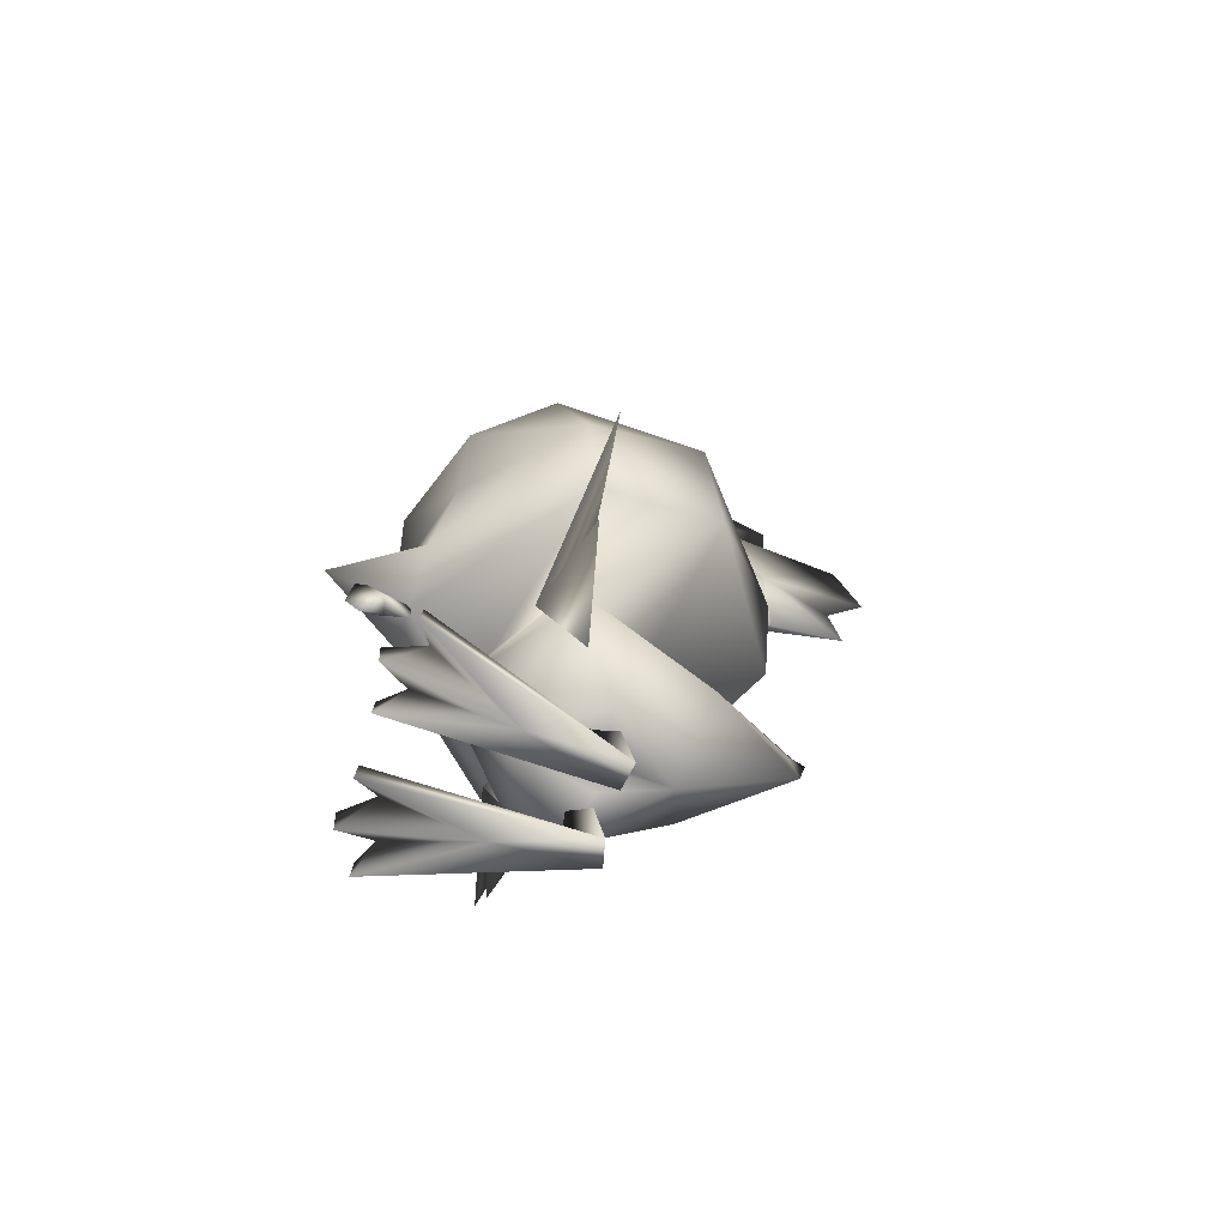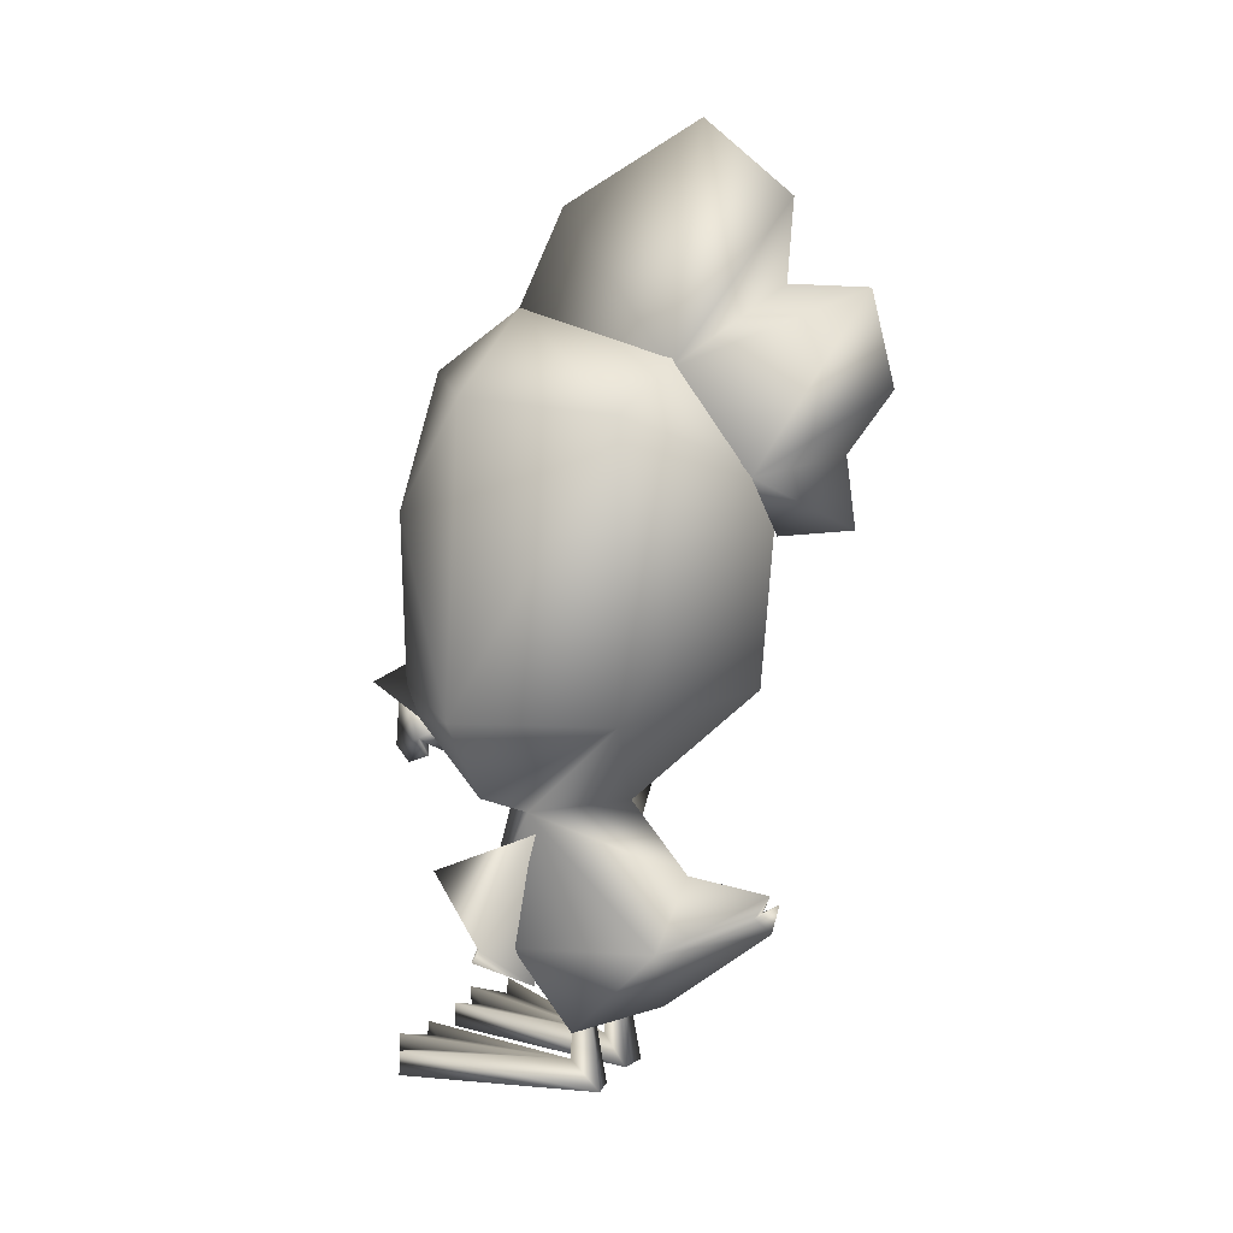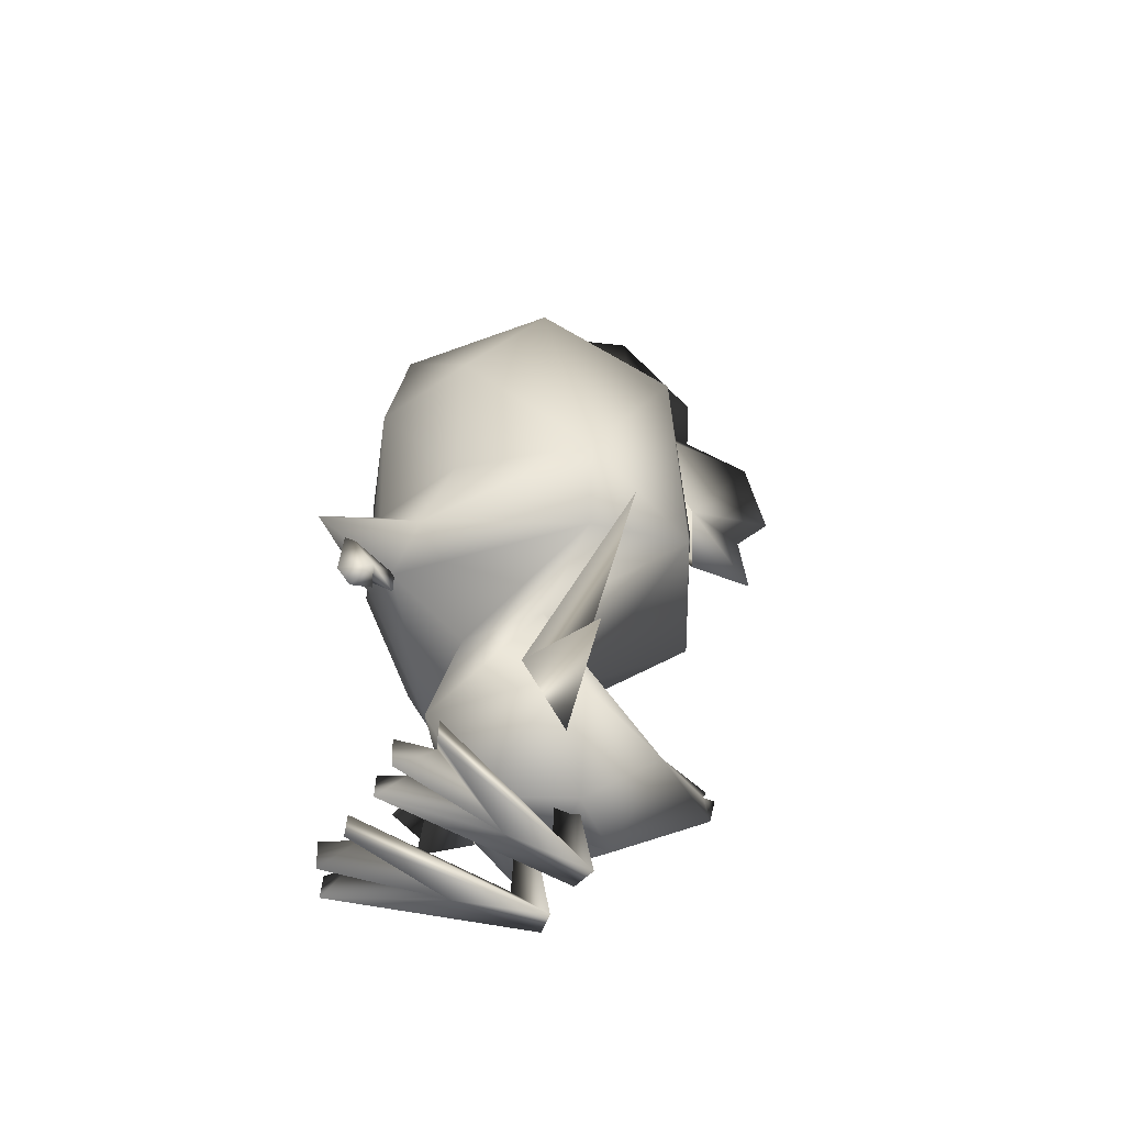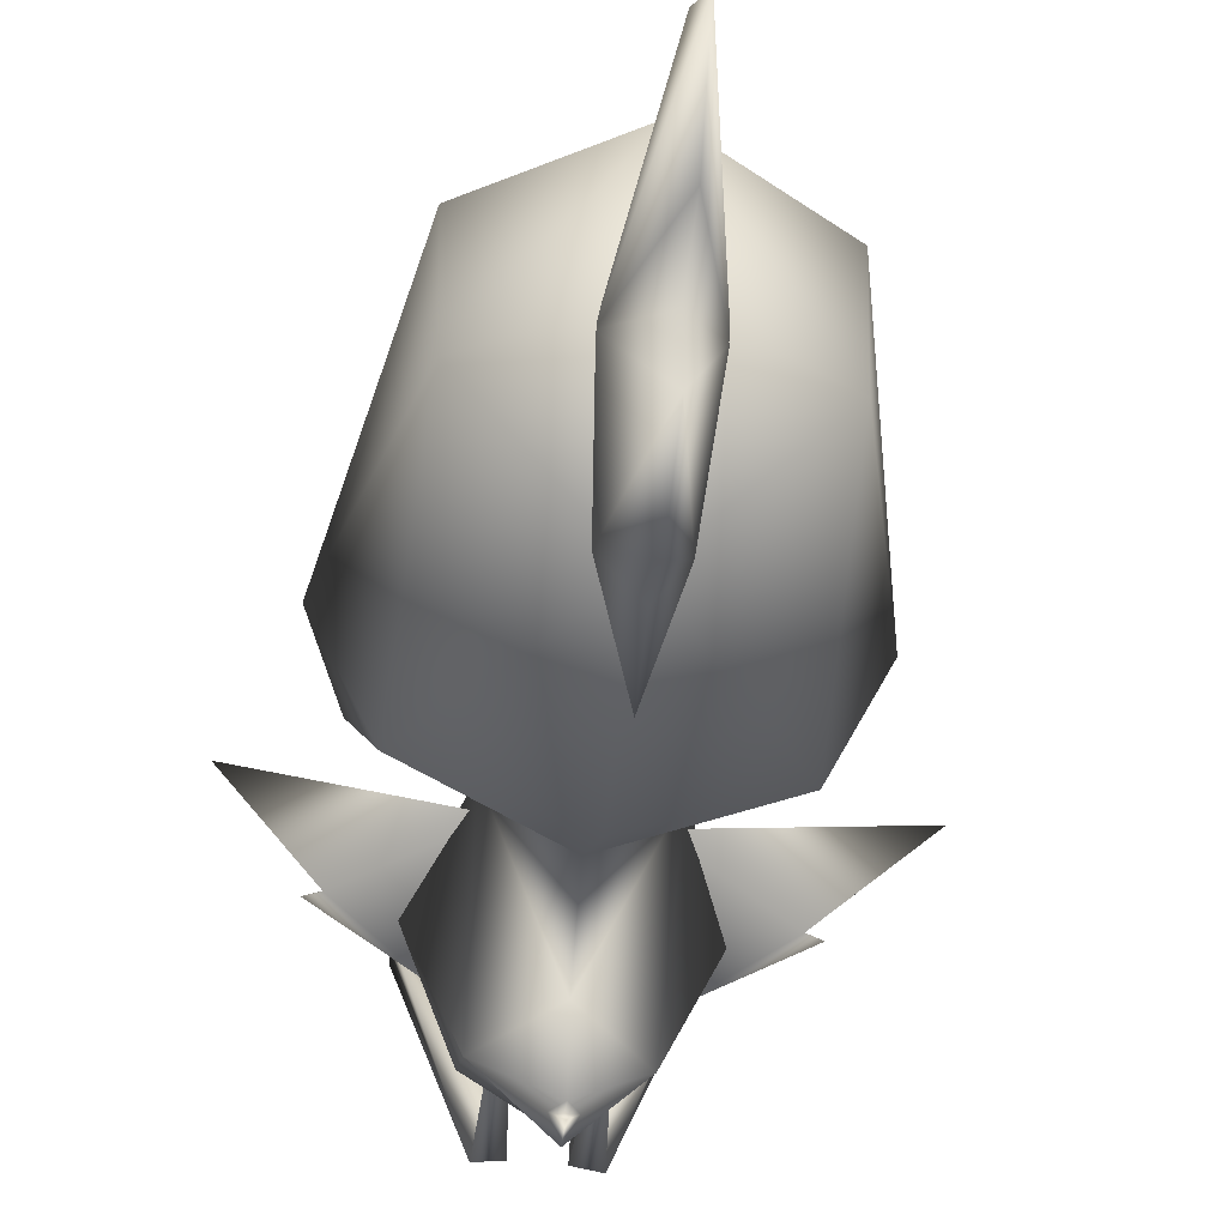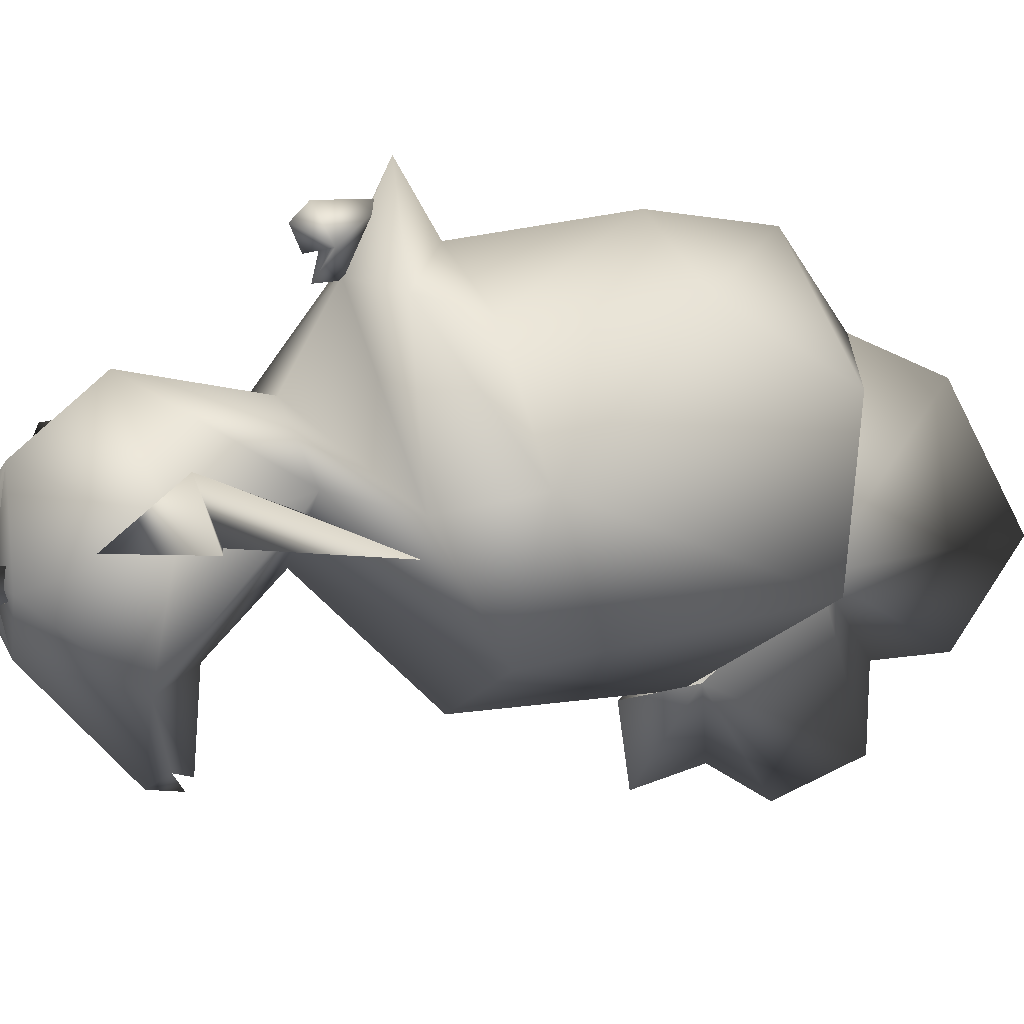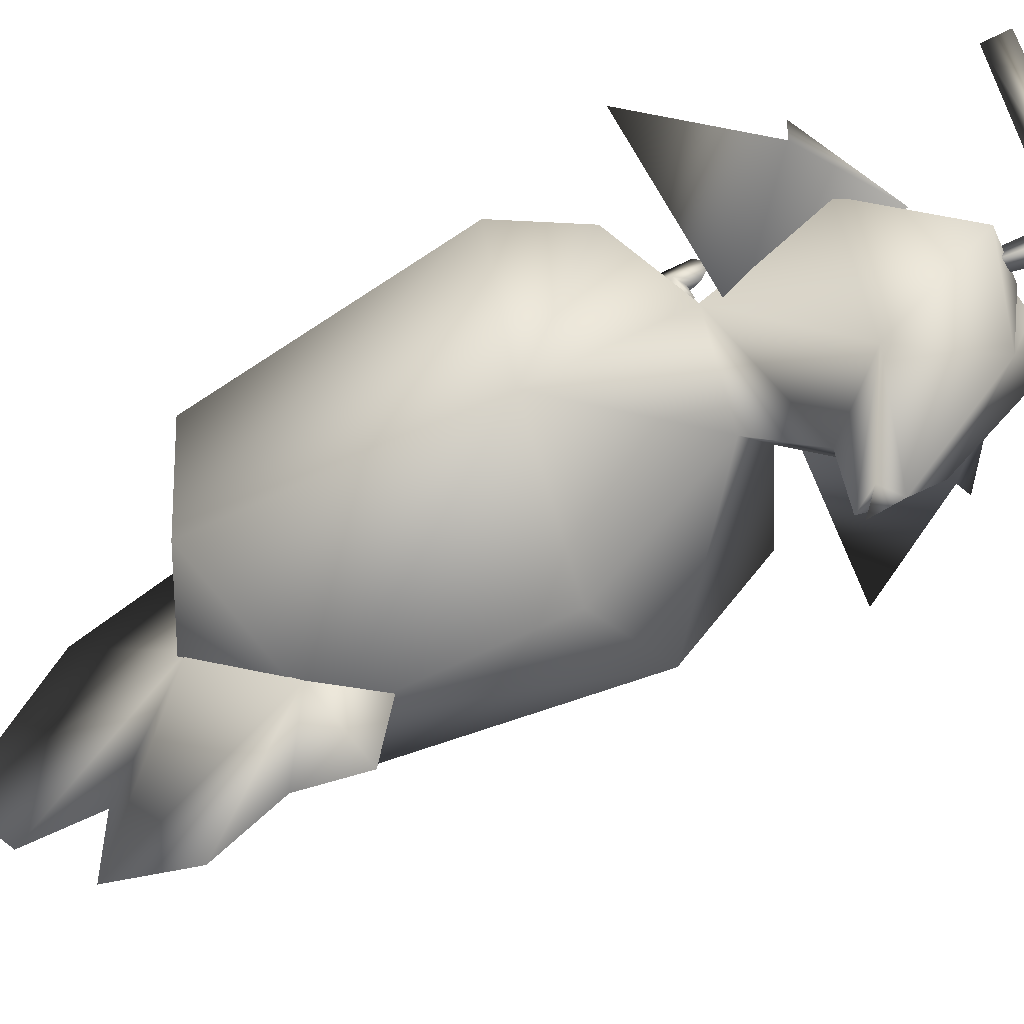
<metadata>
{"format":"obj","ext":"obj","renderer":"f3d","projection":"perspective","resolution":1024,"background":"white","views":[{"elev":-70.5,"azim":74.1,"up":"+Y"},{"elev":12.3,"azim":116.1,"up":"+Y"},{"elev":-50.3,"azim":60.1,"up":"+Y"},{"elev":-54.4,"azim":173.6,"up":"+Z"},{"elev":17.3,"azim":62.6,"up":"+Z"},{"elev":-54.7,"azim":-64.1,"up":"+Z"}]}
</metadata>
<code>
o Body.026
v 0.06556 0.09642 0.03246
v 0 0.09569 0.08528
v 0 0.05075 0.05337
v 0.04025 0.1673 0.03567
v 0 0.1671 0.0652
v 0.03668 0.09422 -0.04181
v 0.03668 0.03929 0.01036
v 0 0.04929 -0.0298
v 0.007978 0.04003 0.007061
v 0 0.1299 -0.04466
v 0 0.1699 -0.009445
v 0 0.1254 -0.09472
v -0.04025 0.1673 0.03567
v -0.03668 0.09422 -0.04181
v -0.006144 0.1132 -0.0884
v 0 0.1035 -0.09619
v 0.006144 0.1132 -0.0884
v 0 0.1213 -0.1005
v 0 0.1145 -0.08986
v -0.03668 0.03929 0.01036
v -0.06556 0.09642 0.03246
v -0.007979 0.04003 0.007061
v 0.07913 0.2345 -0.0398
v 0 0.3611 -0.09646
v 0.07217 0.3986 -0.03631
v 0 0.2425 -0.08729
v 0.1122 0.2347 0.04548
v 0.09316 0.1896 0.03631
v 0 0.434 -0.04649
v 0.07574 0.4034 0.05658
v 0 0.4444 0.0596
v 0 0.4066 0.1123
v 0.0608 0.3362 0.1026
v 0.05667 0.2386 0.1029
v 0.03182 0.2121 0.1105
v 0 0.3379 0.1265
v 0 0.2424 0.1221
v 0 0.1967 0.1121
v 0 0.2202 0.1602
v -0.03182 0.2121 0.1105
v 0 0.2186 0.1421
v 0 0.1833 0.1451
v 0.006144 0.1912 0.126
v 0 0.1995 0.1102
v 0 0.1832 0.1104
v 0 0.1869 0.1248
v 0 0.1737 0.1366
v 0 0.1794 0.1231
v -0.006144 0.1912 0.126
v 0 0.5085 -0.1027
v 0.02265 0.4184 -0.04319
v 0 0.463 -0.09949
v 0 0.5483 -0.0508
v 0 0.4627 -0.1466
v 0.01687 0.3619 -0.08785
v 0 0.4107 -0.1602
v 0 0.3749 -0.1346
v 0 0.5003 0.03219
v 0 0.4398 0.06208
v -0.02265 0.4184 -0.04319
v -0.01687 0.3619 -0.08785
v 0 0.3282 -0.09592
v 0 0.335 -0.1403
v -0.07913 0.2345 -0.0398
v -0.07217 0.3986 -0.03631
v -0.1122 0.2347 0.04548
v -0.09316 0.1896 0.03631
v -0.07574 0.4034 0.05658
v -0.0608 0.3362 0.1026
v -0.05667 0.2386 0.1029
v 0.104 0.09963 0.03668
v 0.04988 0.1093 0.05383
v 0.05025 0.06918 0.02659
v 0.09527 0.1032 0.03668
v 0.142 0.1633 0.03668
v 0.02943 0.1551 0.02861
v -0.05025 0.06918 0.02659
v -0.04988 0.1093 0.05383
v -0.104 0.09963 0.03668
v -0.09527 0.1032 0.03668
v -0.142 0.1633 0.03668
v -0.02943 0.1551 0.02861
v 0.04988 0.01811 0.09995
v 0.06538 0.006556 0.1077
v 0.0651 0.02159 0.1069
v 0.02733 0.002155 -0.002751
v 0.02192 0.01673 0.01871
v 0.04246 0.02141 0.1211
v 0.02742 0.01765 0.1044
v 0.04255 0.00298 0.1203
v 0.01614 0.02059 0.1168
v 0.0165 0.005548 0.1176
v 0.01238 0.00188 0.000275
v 0.02109 0.1059 0.0144
v 0.02861 0.002063 0.0508
v -0.0651 0.02159 0.1069
v -0.06538 0.006556 0.1077
v -0.04988 0.01811 0.09995
v -0.02733 0.002155 -0.002751
v -0.02192 0.01673 0.01871
v -0.04246 0.02141 0.1211
v -0.02742 0.01765 0.1044
v -0.04255 0.00298 0.1203
v -0.01614 0.02059 0.1168
v -0.0165 0.005548 0.1176
v -0.01238 0.00188 0.000275
v -0.02109 0.1059 0.0144
v -0.02861 0.002063 0.0508
f 1 2 3
f 1 4 2
f 2 4 5
f 1 6 4
f 6 1 7
f 6 7 8
f 1 3 7
f 9 3 8
f 7 3 9
f 8 7 9
f 10 4 6
f 11 4 10
f 6 12 10
f 10 13 11
f 14 13 10
f 10 12 14
f 14 12 15
f 15 16 14
f 6 16 17
f 17 12 6
f 16 18 17
f 15 18 16
f 18 19 17
f 12 17 19
f 15 19 18
f 19 15 12
f 8 16 6
f 8 20 14
f 20 21 14
f 13 14 21
f 20 3 21
f 8 3 22
f 22 3 20
f 22 20 8
f 3 2 21
f 2 13 21
f 5 13 2
f 14 16 8
f 23 24 25
f 26 24 23
f 25 27 23
f 28 23 27
f 26 23 11
f 25 24 29
f 27 25 30
f 30 25 31
f 31 32 30
f 31 25 29
f 33 27 30
f 32 33 30
f 27 33 34
f 35 27 34
f 28 27 35
f 33 36 34
f 36 33 32
f 34 36 37
f 35 34 37
f 38 28 35
f 39 35 37
f 35 39 38
f 37 40 39
f 38 39 40
f 5 28 38
f 4 28 5
f 11 23 4
f 23 28 4
f 41 42 43
f 43 44 41
f 44 43 45
f 45 43 46
f 47 43 42
f 43 47 48
f 43 48 46
f 49 42 41
f 48 47 49
f 46 49 45
f 41 44 49
f 45 49 44
f 42 49 47
f 46 48 49
f 50 51 52
f 53 51 50
f 54 52 51
f 51 55 54
f 54 55 56
f 56 55 57
f 58 51 53
f 51 58 59
f 52 60 50
f 50 60 53
f 60 52 54
f 59 58 60
f 53 60 58
f 54 61 60
f 56 61 54
f 57 61 56
f 55 62 63
f 63 62 61
f 55 63 57
f 57 63 61
f 64 24 26
f 65 24 64
f 64 66 65
f 66 64 67
f 11 64 26
f 29 24 65
f 68 65 66
f 31 65 68
f 68 32 31
f 29 65 31
f 68 66 69
f 68 69 32
f 70 69 66
f 70 66 40
f 40 66 67
f 70 36 69
f 32 69 36
f 37 36 70
f 37 70 40
f 40 67 38
f 5 67 13
f 38 67 5
f 13 64 11
f 13 67 64
f 71 72 73
f 72 71 74
f 74 75 72
f 75 76 72
f 76 75 74
f 74 73 76
f 73 74 71
f 77 78 79
f 80 79 78
f 78 81 80
f 78 82 81
f 80 81 82
f 82 77 80
f 79 80 77
f 83 84 85
f 84 86 85
f 85 87 83
f 87 88 83
f 89 88 87
f 90 88 89
f 87 91 89
f 91 92 89
f 93 92 91
f 88 90 83
f 85 86 87
f 87 86 94
f 83 95 84
f 95 83 90
f 95 90 89
f 95 89 92
f 93 95 92
f 86 95 93
f 95 86 84
f 87 93 91
f 94 93 87
f 86 93 94
f 96 97 98
f 96 99 97
f 98 100 96
f 98 101 100
f 100 101 102
f 102 101 103
f 102 104 100
f 102 105 104
f 104 105 106
f 98 103 101
f 100 99 96
f 107 99 100
f 97 108 98
f 103 98 108
f 102 103 108
f 105 102 108
f 105 108 106
f 106 108 99
f 97 99 108
f 104 106 100
f 100 106 107
f 107 106 99

</code>
